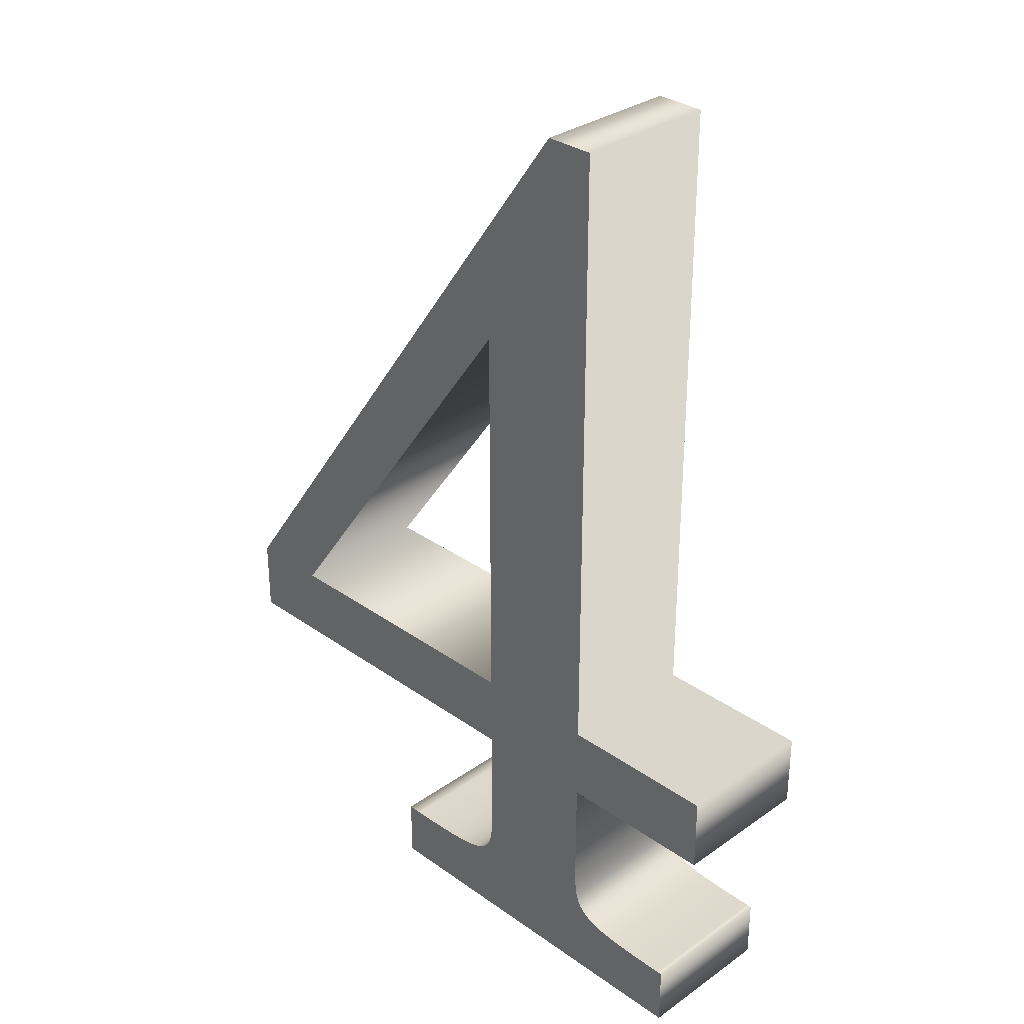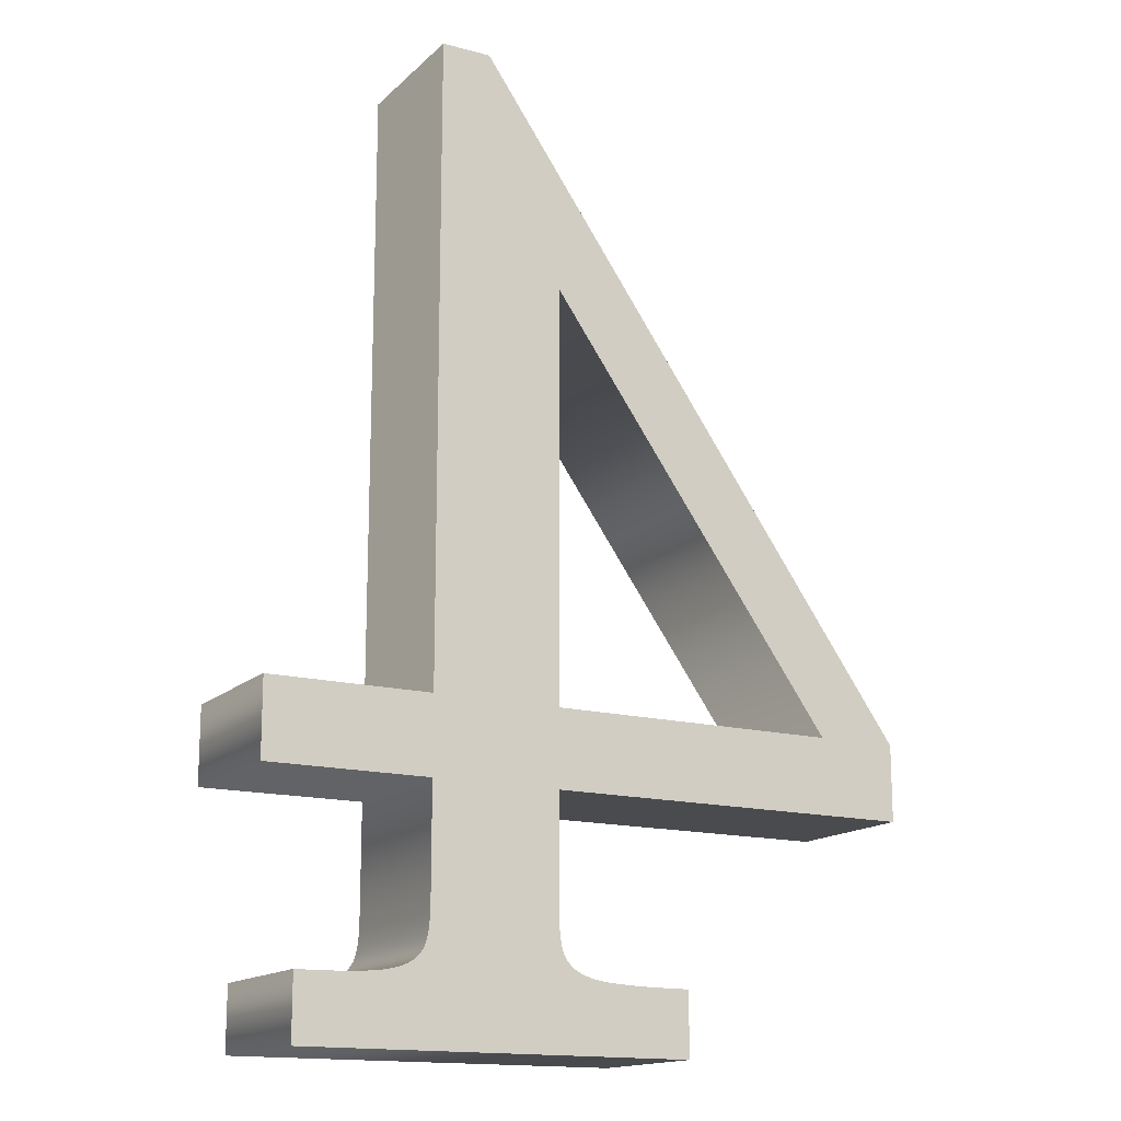
<metadata>
{"format":"obj","ext":"obj","renderer":"f3d","projection":"perspective","resolution":1024,"background":"white","views":[{"elev":31.6,"azim":45.1,"up":"+Y"},{"elev":-15.5,"azim":150.7,"up":"+Y"}]}
</metadata>
<code>
o Text
v 0.5332 1.029 0.0801
v 0.5872 1.029 0.0801
v 0.5872 0.3379 0.0801
v 0.7631 0.3379 0.0801
v 0.7631 0.2555 0.0801
v 0.5872 0.2555 0.0801
v 0.5872 0.1368 0.0801
v 0.5872 0.133 0.0801
v 0.5873 0.1292 0.0801
v 0.5875 0.1256 0.0801
v 0.5877 0.1222 0.0801
v 0.5879 0.1189 0.0801
v 0.5883 0.1157 0.0801
v 0.5886 0.1127 0.0801
v 0.5891 0.1099 0.0801
v 0.5895 0.1071 0.0801
v 0.5901 0.1046 0.0801
v 0.5907 0.1021 0.0801
v 0.5914 0.09984 0.0801
v 0.5921 0.09767 0.0801
v 0.593 0.09559 0.0801
v 0.5941 0.0936 0.0801
v 0.5952 0.0917 0.0801
v 0.5965 0.08988 0.0801
v 0.5979 0.08815 0.0801
v 0.5995 0.0865 0.0801
v 0.6012 0.08495 0.0801
v 0.6031 0.08348 0.0801
v 0.605 0.0821 0.0801
v 0.6071 0.0808 0.0801
v 0.6094 0.07959 0.0801
v 0.6118 0.07846 0.0801
v 0.6143 0.0774 0.0801
v 0.617 0.07641 0.0801
v 0.6199 0.07548 0.0801
v 0.623 0.07462 0.0801
v 0.6262 0.07383 0.0801
v 0.6295 0.07311 0.0801
v 0.6331 0.07246 0.0801
v 0.6368 0.07187 0.0801
v 0.6406 0.07135 0.0801
v 0.6447 0.0709 0.0801
v 0.6488 0.07052 0.0801
v 0.6532 0.07018 0.0801
v 0.6579 0.06988 0.0801
v 0.6628 0.0696 0.0801
v 0.668 0.06935 0.0801
v 0.6734 0.06914 0.0801
v 0.6791 0.06895 0.0801
v 0.6851 0.06879 0.0801
v 0.6913 0.06866 0.0801
v 0.6978 0.06856 0.0801
v 0.7045 0.06848 0.0801
v 0.7115 0.06844 0.0801
v 0.7188 0.06842 0.0801
v 0.7243 0.06842 0.0801
v 0.7243 -0 0.0801
v 0.3019 -0 0.0801
v 0.3019 0.06842 0.0801
v 0.3185 0.06842 0.0801
v 0.3256 0.06844 0.0801
v 0.3324 0.06848 0.0801
v 0.339 0.06856 0.0801
v 0.3453 0.06866 0.0801
v 0.3514 0.06879 0.0801
v 0.3573 0.06895 0.0801
v 0.363 0.06914 0.0801
v 0.3684 0.06935 0.0801
v 0.3736 0.0696 0.0801
v 0.3785 0.06988 0.0801
v 0.3833 0.07018 0.0801
v 0.3878 0.07052 0.0801
v 0.3921 0.0709 0.0801
v 0.3962 0.07135 0.0801
v 0.4001 0.07187 0.0801
v 0.4039 0.07246 0.0801
v 0.4074 0.07311 0.0801
v 0.4108 0.07383 0.0801
v 0.414 0.07462 0.0801
v 0.417 0.07548 0.0801
v 0.4199 0.07641 0.0801
v 0.4225 0.0774 0.0801
v 0.425 0.07846 0.0801
v 0.4273 0.07959 0.0801
v 0.4294 0.0808 0.0801
v 0.4314 0.0821 0.0801
v 0.4333 0.08348 0.0801
v 0.435 0.08495 0.0801
v 0.4367 0.0865 0.0801
v 0.4382 0.08815 0.0801
v 0.4395 0.08988 0.0801
v 0.4408 0.0917 0.0801
v 0.4419 0.0936 0.0801
v 0.4429 0.09559 0.0801
v 0.4438 0.09767 0.0801
v 0.4446 0.09984 0.0801
v 0.4452 0.1021 0.0801
v 0.4458 0.1046 0.0801
v 0.4464 0.1071 0.0801
v 0.4469 0.1099 0.0801
v 0.4473 0.1127 0.0801
v 0.4477 0.1157 0.0801
v 0.448 0.1189 0.0801
v 0.4483 0.1222 0.0801
v 0.4485 0.1256 0.0801
v 0.4486 0.1292 0.0801
v 0.4487 0.133 0.0801
v 0.4487 0.1368 0.0801
v 0.4487 0.2555 0.0801
v 0.04155 0.2555 0.0801
v 0.04155 0.3379 0.0801
v 0.4487 0.3379 0.0801
v 0.4487 0.782 0.0801
v 0.1302 0.3379 0.0801
v 0.5332 1.029 -0.0801
v 0.5872 1.029 -0.0801
v 0.5872 0.3379 -0.0801
v 0.7631 0.3379 -0.0801
v 0.7631 0.2555 -0.0801
v 0.5872 0.2555 -0.0801
v 0.5872 0.1368 -0.0801
v 0.5872 0.133 -0.0801
v 0.5873 0.1292 -0.0801
v 0.5875 0.1256 -0.0801
v 0.5877 0.1222 -0.0801
v 0.5879 0.1189 -0.0801
v 0.5883 0.1157 -0.0801
v 0.5886 0.1127 -0.0801
v 0.5891 0.1099 -0.0801
v 0.5895 0.1071 -0.0801
v 0.5901 0.1046 -0.0801
v 0.5907 0.1021 -0.0801
v 0.5914 0.09984 -0.0801
v 0.5921 0.09767 -0.0801
v 0.593 0.09559 -0.0801
v 0.5941 0.0936 -0.0801
v 0.5952 0.0917 -0.0801
v 0.5965 0.08988 -0.0801
v 0.5979 0.08815 -0.0801
v 0.5995 0.0865 -0.0801
v 0.6012 0.08495 -0.0801
v 0.6031 0.08348 -0.0801
v 0.605 0.0821 -0.0801
v 0.6071 0.0808 -0.0801
v 0.6094 0.07959 -0.0801
v 0.6118 0.07846 -0.0801
v 0.6143 0.0774 -0.0801
v 0.617 0.07641 -0.0801
v 0.6199 0.07548 -0.0801
v 0.623 0.07462 -0.0801
v 0.6262 0.07383 -0.0801
v 0.6295 0.07311 -0.0801
v 0.6331 0.07246 -0.0801
v 0.6368 0.07187 -0.0801
v 0.6406 0.07135 -0.0801
v 0.6447 0.0709 -0.0801
v 0.6488 0.07052 -0.0801
v 0.6532 0.07018 -0.0801
v 0.6579 0.06988 -0.0801
v 0.6628 0.0696 -0.0801
v 0.668 0.06935 -0.0801
v 0.6734 0.06914 -0.0801
v 0.6791 0.06895 -0.0801
v 0.6851 0.06879 -0.0801
v 0.6913 0.06866 -0.0801
v 0.6978 0.06856 -0.0801
v 0.7045 0.06848 -0.0801
v 0.7115 0.06844 -0.0801
v 0.7188 0.06842 -0.0801
v 0.7243 0.06842 -0.0801
v 0.7243 0 -0.0801
v 0.3019 0 -0.0801
v 0.3019 0.06842 -0.0801
v 0.3185 0.06842 -0.0801
v 0.3256 0.06844 -0.0801
v 0.3324 0.06848 -0.0801
v 0.339 0.06856 -0.0801
v 0.3453 0.06866 -0.0801
v 0.3514 0.06879 -0.0801
v 0.3573 0.06895 -0.0801
v 0.363 0.06914 -0.0801
v 0.3684 0.06935 -0.0801
v 0.3736 0.0696 -0.0801
v 0.3785 0.06988 -0.0801
v 0.3833 0.07018 -0.0801
v 0.3878 0.07052 -0.0801
v 0.3921 0.0709 -0.0801
v 0.3962 0.07135 -0.0801
v 0.4001 0.07187 -0.0801
v 0.4039 0.07246 -0.0801
v 0.4074 0.07311 -0.0801
v 0.4108 0.07383 -0.0801
v 0.414 0.07462 -0.0801
v 0.417 0.07548 -0.0801
v 0.4199 0.07641 -0.0801
v 0.4225 0.0774 -0.0801
v 0.425 0.07846 -0.0801
v 0.4273 0.07959 -0.0801
v 0.4294 0.0808 -0.0801
v 0.4314 0.0821 -0.0801
v 0.4333 0.08348 -0.0801
v 0.435 0.08495 -0.0801
v 0.4367 0.0865 -0.0801
v 0.4382 0.08815 -0.0801
v 0.4395 0.08988 -0.0801
v 0.4408 0.0917 -0.0801
v 0.4419 0.0936 -0.0801
v 0.4429 0.09559 -0.0801
v 0.4438 0.09767 -0.0801
v 0.4446 0.09984 -0.0801
v 0.4452 0.1021 -0.0801
v 0.4458 0.1046 -0.0801
v 0.4464 0.1071 -0.0801
v 0.4469 0.1099 -0.0801
v 0.4473 0.1127 -0.0801
v 0.4477 0.1157 -0.0801
v 0.448 0.1189 -0.0801
v 0.4483 0.1222 -0.0801
v 0.4485 0.1256 -0.0801
v 0.4486 0.1292 -0.0801
v 0.4487 0.133 -0.0801
v 0.4487 0.1368 -0.0801
v 0.4487 0.2555 -0.0801
v 0.04155 0.2555 -0.0801
v 0.04155 0.3379 -0.0801
v 0.4487 0.3379 -0.0801
v 0.4487 0.782 -0.0801
v 0.1302 0.3379 -0.0801
v 0.5332 1.029 -0.0801
v 0.5332 1.029 0.0801
v 0.5872 1.029 -0.0801
v 0.5872 1.029 0.0801
v 0.5872 0.3379 -0.0801
v 0.5872 0.3379 0.0801
v 0.7631 0.3379 -0.0801
v 0.7631 0.3379 0.0801
v 0.7631 0.2555 -0.0801
v 0.7631 0.2555 0.0801
v 0.5872 0.2555 -0.0801
v 0.5872 0.2555 0.0801
v 0.5872 0.1368 -0.0801
v 0.5872 0.1368 0.0801
v 0.5872 0.133 -0.0801
v 0.5872 0.133 0.0801
v 0.5873 0.1292 -0.0801
v 0.5873 0.1292 0.0801
v 0.5875 0.1256 -0.0801
v 0.5875 0.1256 0.0801
v 0.5877 0.1222 -0.0801
v 0.5877 0.1222 0.0801
v 0.5879 0.1189 -0.0801
v 0.5879 0.1189 0.0801
v 0.5883 0.1157 -0.0801
v 0.5883 0.1157 0.0801
v 0.5886 0.1127 -0.0801
v 0.5886 0.1127 0.0801
v 0.5891 0.1099 -0.0801
v 0.5891 0.1099 0.0801
v 0.5895 0.1071 -0.0801
v 0.5895 0.1071 0.0801
v 0.5901 0.1046 -0.0801
v 0.5901 0.1046 0.0801
v 0.5907 0.1021 -0.0801
v 0.5907 0.1021 0.0801
v 0.5914 0.09984 -0.0801
v 0.5914 0.09984 0.0801
v 0.5921 0.09767 -0.0801
v 0.5921 0.09767 0.0801
v 0.593 0.09559 -0.0801
v 0.593 0.09559 0.0801
v 0.5941 0.0936 -0.0801
v 0.5941 0.0936 0.0801
v 0.5952 0.0917 -0.0801
v 0.5952 0.0917 0.0801
v 0.5965 0.08988 -0.0801
v 0.5965 0.08988 0.0801
v 0.5979 0.08815 -0.0801
v 0.5979 0.08815 0.0801
v 0.5995 0.0865 -0.0801
v 0.5995 0.0865 0.0801
v 0.6012 0.08495 -0.0801
v 0.6012 0.08495 0.0801
v 0.6031 0.08348 -0.0801
v 0.6031 0.08348 0.0801
v 0.605 0.0821 -0.0801
v 0.605 0.0821 0.0801
v 0.6071 0.0808 -0.0801
v 0.6071 0.0808 0.0801
v 0.6094 0.07959 -0.0801
v 0.6094 0.07959 0.0801
v 0.6118 0.07846 -0.0801
v 0.6118 0.07846 0.0801
v 0.6143 0.0774 -0.0801
v 0.6143 0.0774 0.0801
v 0.617 0.07641 -0.0801
v 0.617 0.07641 0.0801
v 0.6199 0.07548 -0.0801
v 0.6199 0.07548 0.0801
v 0.623 0.07462 -0.0801
v 0.623 0.07462 0.0801
v 0.6262 0.07383 -0.0801
v 0.6262 0.07383 0.0801
v 0.6295 0.07311 -0.0801
v 0.6295 0.07311 0.0801
v 0.6331 0.07246 -0.0801
v 0.6331 0.07246 0.0801
v 0.6368 0.07187 -0.0801
v 0.6368 0.07187 0.0801
v 0.6406 0.07135 -0.0801
v 0.6406 0.07135 0.0801
v 0.6447 0.0709 -0.0801
v 0.6447 0.0709 0.0801
v 0.6488 0.07052 -0.0801
v 0.6488 0.07052 0.0801
v 0.6532 0.07018 -0.0801
v 0.6532 0.07018 0.0801
v 0.6579 0.06988 -0.0801
v 0.6579 0.06988 0.0801
v 0.6628 0.0696 -0.0801
v 0.6628 0.0696 0.0801
v 0.668 0.06935 -0.0801
v 0.668 0.06935 0.0801
v 0.6734 0.06914 -0.0801
v 0.6734 0.06914 0.0801
v 0.6791 0.06895 -0.0801
v 0.6791 0.06895 0.0801
v 0.6851 0.06879 -0.0801
v 0.6851 0.06879 0.0801
v 0.6913 0.06866 -0.0801
v 0.6913 0.06866 0.0801
v 0.6978 0.06856 -0.0801
v 0.6978 0.06856 0.0801
v 0.7045 0.06848 -0.0801
v 0.7045 0.06848 0.0801
v 0.7115 0.06844 -0.0801
v 0.7115 0.06844 0.0801
v 0.7188 0.06842 -0.0801
v 0.7188 0.06842 0.0801
v 0.7243 0.06842 -0.0801
v 0.7243 0.06842 0.0801
v 0.7243 0 -0.0801
v 0.7243 -0 0.0801
v 0.3019 0 -0.0801
v 0.3019 -0 0.0801
v 0.3019 0.06842 -0.0801
v 0.3019 0.06842 0.0801
v 0.3185 0.06842 -0.0801
v 0.3185 0.06842 0.0801
v 0.3256 0.06844 -0.0801
v 0.3256 0.06844 0.0801
v 0.3324 0.06848 -0.0801
v 0.3324 0.06848 0.0801
v 0.339 0.06856 -0.0801
v 0.339 0.06856 0.0801
v 0.3453 0.06866 -0.0801
v 0.3453 0.06866 0.0801
v 0.3514 0.06879 -0.0801
v 0.3514 0.06879 0.0801
v 0.3573 0.06895 -0.0801
v 0.3573 0.06895 0.0801
v 0.363 0.06914 -0.0801
v 0.363 0.06914 0.0801
v 0.3684 0.06935 -0.0801
v 0.3684 0.06935 0.0801
v 0.3736 0.0696 -0.0801
v 0.3736 0.0696 0.0801
v 0.3785 0.06988 -0.0801
v 0.3785 0.06988 0.0801
v 0.3833 0.07018 -0.0801
v 0.3833 0.07018 0.0801
v 0.3878 0.07052 -0.0801
v 0.3878 0.07052 0.0801
v 0.3921 0.0709 -0.0801
v 0.3921 0.0709 0.0801
v 0.3962 0.07135 -0.0801
v 0.3962 0.07135 0.0801
v 0.4001 0.07187 -0.0801
v 0.4001 0.07187 0.0801
v 0.4039 0.07246 -0.0801
v 0.4039 0.07246 0.0801
v 0.4074 0.07311 -0.0801
v 0.4074 0.07311 0.0801
v 0.4108 0.07383 -0.0801
v 0.4108 0.07383 0.0801
v 0.414 0.07462 -0.0801
v 0.414 0.07462 0.0801
v 0.417 0.07548 -0.0801
v 0.417 0.07548 0.0801
v 0.4199 0.07641 -0.0801
v 0.4199 0.07641 0.0801
v 0.4225 0.0774 -0.0801
v 0.4225 0.0774 0.0801
v 0.425 0.07846 -0.0801
v 0.425 0.07846 0.0801
v 0.4273 0.07959 -0.0801
v 0.4273 0.07959 0.0801
v 0.4294 0.0808 -0.0801
v 0.4294 0.0808 0.0801
v 0.4314 0.0821 -0.0801
v 0.4314 0.0821 0.0801
v 0.4333 0.08348 -0.0801
v 0.4333 0.08348 0.0801
v 0.435 0.08495 -0.0801
v 0.435 0.08495 0.0801
v 0.4367 0.0865 -0.0801
v 0.4367 0.0865 0.0801
v 0.4382 0.08815 -0.0801
v 0.4382 0.08815 0.0801
v 0.4395 0.08988 -0.0801
v 0.4395 0.08988 0.0801
v 0.4408 0.0917 -0.0801
v 0.4408 0.0917 0.0801
v 0.4419 0.0936 -0.0801
v 0.4419 0.0936 0.0801
v 0.4429 0.09559 -0.0801
v 0.4429 0.09559 0.0801
v 0.4438 0.09767 -0.0801
v 0.4438 0.09767 0.0801
v 0.4446 0.09984 -0.0801
v 0.4446 0.09984 0.0801
v 0.4452 0.1021 -0.0801
v 0.4452 0.1021 0.0801
v 0.4458 0.1046 -0.0801
v 0.4458 0.1046 0.0801
v 0.4464 0.1071 -0.0801
v 0.4464 0.1071 0.0801
v 0.4469 0.1099 -0.0801
v 0.4469 0.1099 0.0801
v 0.4473 0.1127 -0.0801
v 0.4473 0.1127 0.0801
v 0.4477 0.1157 -0.0801
v 0.4477 0.1157 0.0801
v 0.448 0.1189 -0.0801
v 0.448 0.1189 0.0801
v 0.4483 0.1222 -0.0801
v 0.4483 0.1222 0.0801
v 0.4485 0.1256 -0.0801
v 0.4485 0.1256 0.0801
v 0.4486 0.1292 -0.0801
v 0.4486 0.1292 0.0801
v 0.4487 0.133 -0.0801
v 0.4487 0.133 0.0801
v 0.4487 0.1368 -0.0801
v 0.4487 0.1368 0.0801
v 0.4487 0.2555 -0.0801
v 0.4487 0.2555 0.0801
v 0.04155 0.2555 -0.0801
v 0.04155 0.2555 0.0801
v 0.04155 0.3379 -0.0801
v 0.04155 0.3379 0.0801
v 0.4487 0.3379 -0.0801
v 0.4487 0.3379 0.0801
v 0.4487 0.782 -0.0801
v 0.4487 0.782 0.0801
v 0.1302 0.3379 -0.0801
v 0.1302 0.3379 0.0801
f 111 2 1
f 111 113 2
f 113 3 2
f 111 114 113
f 112 3 113
f 110 114 111
f 110 112 114
f 110 3 112
f 110 4 3
f 110 5 4
f 109 5 110
f 108 6 109
f 6 5 109
f 108 7 6
f 107 7 108
f 107 8 7
f 106 8 107
f 106 9 8
f 105 9 106
f 105 10 9
f 104 10 105
f 104 11 10
f 103 11 104
f 103 12 11
f 102 12 103
f 102 13 12
f 101 13 102
f 101 14 13
f 100 14 101
f 100 15 14
f 99 15 100
f 99 16 15
f 98 16 99
f 98 17 16
f 97 17 98
f 97 18 17
f 96 18 97
f 96 19 18
f 95 19 96
f 95 20 19
f 94 20 95
f 94 21 20
f 93 21 94
f 93 22 21
f 92 22 93
f 92 23 22
f 91 23 92
f 91 24 23
f 90 24 91
f 90 25 24
f 89 25 90
f 89 26 25
f 88 26 89
f 88 27 26
f 87 27 88
f 87 28 27
f 86 28 87
f 86 29 28
f 85 29 86
f 85 30 29
f 84 30 85
f 84 31 30
f 83 31 84
f 83 32 31
f 82 32 83
f 82 33 32
f 81 33 82
f 81 34 33
f 80 34 81
f 80 35 34
f 79 35 80
f 79 36 35
f 78 36 79
f 78 37 36
f 77 37 78
f 77 38 37
f 76 38 77
f 76 39 38
f 75 39 76
f 75 40 39
f 74 40 75
f 74 41 40
f 73 41 74
f 73 42 41
f 72 42 73
f 72 43 42
f 71 43 72
f 71 44 43
f 70 44 71
f 70 45 44
f 69 45 70
f 69 46 45
f 68 46 69
f 68 47 46
f 67 47 68
f 67 48 47
f 66 48 67
f 66 49 48
f 65 49 66
f 65 50 49
f 64 50 65
f 64 51 50
f 63 51 64
f 63 52 51
f 62 52 63
f 62 53 52
f 61 53 62
f 61 54 53
f 60 54 61
f 60 55 54
f 58 60 59
f 58 55 60
f 58 56 55
f 58 57 56
f 116 225 115
f 227 225 116
f 117 227 116
f 228 225 227
f 117 226 227
f 228 224 225
f 226 224 228
f 117 224 226
f 118 224 117
f 119 224 118
f 119 223 224
f 120 222 223
f 119 120 223
f 121 222 120
f 121 221 222
f 122 221 121
f 122 220 221
f 123 220 122
f 123 219 220
f 124 219 123
f 124 218 219
f 125 218 124
f 125 217 218
f 126 217 125
f 126 216 217
f 127 216 126
f 127 215 216
f 128 215 127
f 128 214 215
f 129 214 128
f 129 213 214
f 130 213 129
f 130 212 213
f 131 212 130
f 131 211 212
f 132 211 131
f 132 210 211
f 133 210 132
f 133 209 210
f 134 209 133
f 134 208 209
f 135 208 134
f 135 207 208
f 136 207 135
f 136 206 207
f 137 206 136
f 137 205 206
f 138 205 137
f 138 204 205
f 139 204 138
f 139 203 204
f 140 203 139
f 140 202 203
f 141 202 140
f 141 201 202
f 142 201 141
f 142 200 201
f 143 200 142
f 143 199 200
f 144 199 143
f 144 198 199
f 145 198 144
f 145 197 198
f 146 197 145
f 146 196 197
f 147 196 146
f 147 195 196
f 148 195 147
f 148 194 195
f 149 194 148
f 149 193 194
f 150 193 149
f 150 192 193
f 151 192 150
f 151 191 192
f 152 191 151
f 152 190 191
f 153 190 152
f 153 189 190
f 154 189 153
f 154 188 189
f 155 188 154
f 155 187 188
f 156 187 155
f 156 186 187
f 157 186 156
f 157 185 186
f 158 185 157
f 158 184 185
f 159 184 158
f 159 183 184
f 160 183 159
f 160 182 183
f 161 182 160
f 161 181 182
f 162 181 161
f 162 180 181
f 163 180 162
f 163 179 180
f 164 179 163
f 164 178 179
f 165 178 164
f 165 177 178
f 166 177 165
f 166 176 177
f 167 176 166
f 167 175 176
f 168 175 167
f 168 174 175
f 169 174 168
f 174 172 173
f 169 172 174
f 170 172 169
f 171 172 170
f 232 231 229
f 234 233 231
f 236 235 233
f 238 237 235
f 240 239 237
f 242 241 239
f 244 243 241
f 246 245 243
f 248 247 245
f 250 249 247
f 252 251 249
f 254 253 251
f 256 255 253
f 258 257 255
f 260 259 257
f 262 261 259
f 264 263 261
f 266 265 263
f 268 267 265
f 270 269 267
f 272 271 269
f 274 273 271
f 276 275 273
f 278 277 275
f 280 279 277
f 282 281 279
f 284 283 281
f 286 285 283
f 288 287 285
f 290 289 287
f 292 291 289
f 294 293 291
f 296 295 293
f 298 297 295
f 300 299 297
f 302 301 299
f 304 303 301
f 306 305 303
f 308 307 305
f 310 309 307
f 312 311 309
f 314 313 311
f 316 315 313
f 318 317 315
f 320 319 317
f 322 321 319
f 324 323 321
f 326 325 323
f 328 327 325
f 330 329 327
f 332 331 329
f 334 333 331
f 336 335 333
f 338 337 335
f 340 339 337
f 342 341 339
f 344 343 341
f 346 345 343
f 348 347 345
f 350 349 347
f 352 351 349
f 354 353 351
f 356 355 353
f 358 357 355
f 360 359 357
f 362 361 359
f 364 363 361
f 366 365 363
f 368 367 365
f 370 369 367
f 372 371 369
f 374 373 371
f 376 375 373
f 378 377 375
f 380 379 377
f 382 381 379
f 384 383 381
f 386 385 383
f 388 387 385
f 390 389 387
f 392 391 389
f 394 393 391
f 396 395 393
f 398 397 395
f 400 399 397
f 402 401 399
f 404 403 401
f 406 405 403
f 408 407 405
f 410 409 407
f 412 411 409
f 414 413 411
f 416 415 413
f 418 417 415
f 420 419 417
f 422 421 419
f 424 423 421
f 426 425 423
f 428 427 425
f 430 429 427
f 432 431 429
f 434 433 431
f 436 435 433
f 438 437 435
f 440 439 437
f 442 441 439
f 444 443 441
f 446 445 443
f 448 447 445
f 448 450 449
f 230 229 449
f 454 453 451
f 456 455 453
f 452 451 455
f 230 232 229
f 232 234 231
f 234 236 233
f 236 238 235
f 238 240 237
f 240 242 239
f 242 244 241
f 244 246 243
f 246 248 245
f 248 250 247
f 250 252 249
f 252 254 251
f 254 256 253
f 256 258 255
f 258 260 257
f 260 262 259
f 262 264 261
f 264 266 263
f 266 268 265
f 268 270 267
f 270 272 269
f 272 274 271
f 274 276 273
f 276 278 275
f 278 280 277
f 280 282 279
f 282 284 281
f 284 286 283
f 286 288 285
f 288 290 287
f 290 292 289
f 292 294 291
f 294 296 293
f 296 298 295
f 298 300 297
f 300 302 299
f 302 304 301
f 304 306 303
f 306 308 305
f 308 310 307
f 310 312 309
f 312 314 311
f 314 316 313
f 316 318 315
f 318 320 317
f 320 322 319
f 322 324 321
f 324 326 323
f 326 328 325
f 328 330 327
f 330 332 329
f 332 334 331
f 334 336 333
f 336 338 335
f 338 340 337
f 340 342 339
f 342 344 341
f 344 346 343
f 346 348 345
f 348 350 347
f 350 352 349
f 352 354 351
f 354 356 353
f 356 358 355
f 358 360 357
f 360 362 359
f 362 364 361
f 364 366 363
f 366 368 365
f 368 370 367
f 370 372 369
f 372 374 371
f 374 376 373
f 376 378 375
f 378 380 377
f 380 382 379
f 382 384 381
f 384 386 383
f 386 388 385
f 388 390 387
f 390 392 389
f 392 394 391
f 394 396 393
f 396 398 395
f 398 400 397
f 400 402 399
f 402 404 401
f 404 406 403
f 406 408 405
f 408 410 407
f 410 412 409
f 412 414 411
f 414 416 413
f 416 418 415
f 418 420 417
f 420 422 419
f 422 424 421
f 424 426 423
f 426 428 425
f 428 430 427
f 430 432 429
f 432 434 431
f 434 436 433
f 436 438 435
f 438 440 437
f 440 442 439
f 442 444 441
f 444 446 443
f 446 448 445
f 447 448 449
f 450 230 449
f 452 454 451
f 454 456 453
f 456 452 455

</code>
